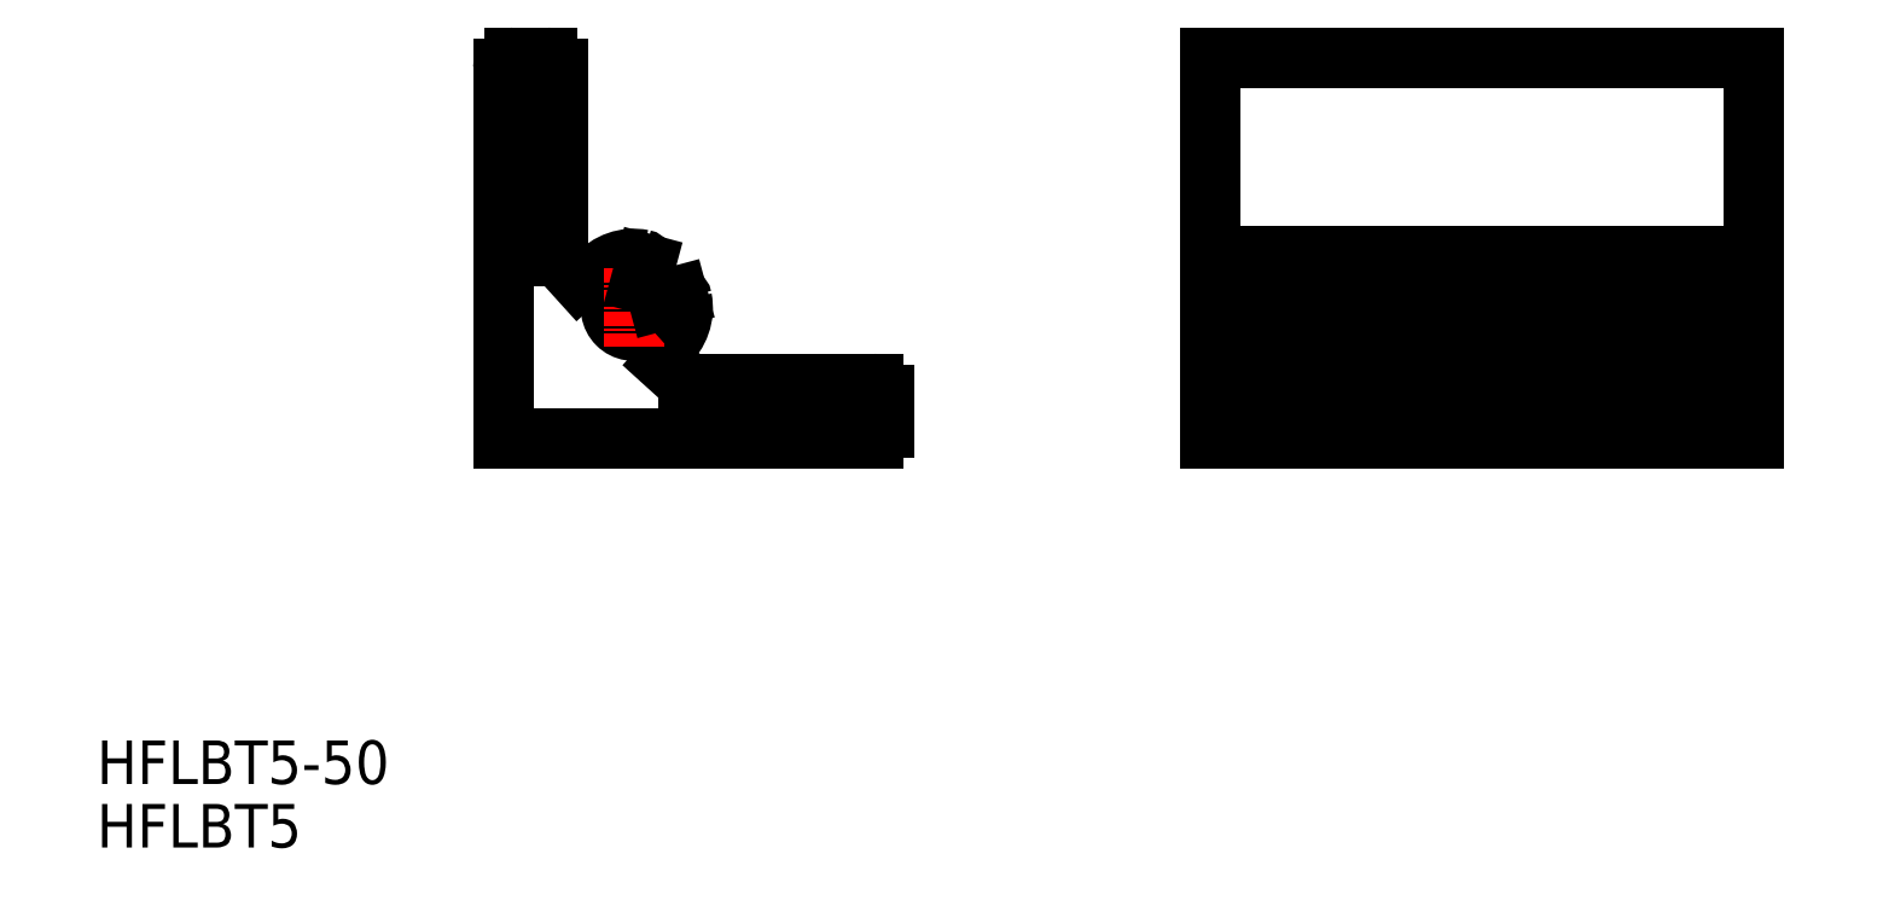
<metadata>
{"format":"dxf","ext":"dxf","renderer":"ezdxf+matplotlib","layout":"modelspace","background":"white","min_lineweight":24,"dpi":150}
</metadata>
<code>
0
SECTION
2
ENTITIES
0
LINE
8
0
10
102.4
20
42.61
30
0
11
152.4
21
42.61
31
0
0
LINE
8
0
10
102.4
20
72.61
30
0
11
152.4
21
72.61
31
0
0
LINE
8
0
10
102.4
20
37.61
30
0
11
152.4
21
37.61
31
0
0
LINE
8
0
10
102.4
20
72.61
30
0
11
102.4
21
37.61
31
0
0
ARC
8
0
10
53.2
20
45.33
30
0
40
1.243
50
136
51
220.2
0
LINE
8
0
10
37.37
20
71.6
30
0
11
37.37
21
37.61
31
0
0
TEXT
8
0
10
9.186e-11
20
5.838
30
0
40
4
1
HFLBT5-50
0
TEXT
8
0
10
9.186e-11
20
5.061e-08
30
0
40
4
1
HFLBT5
0
LINE
8
0
10
54.37
20
42.61
30
0
11
71.37
21
42.61
31
0
0
LINE
8
0
10
37.37
20
37.61
30
0
11
71.37
21
37.61
31
0
0
LINE
8
0
10
52.25
20
44.53
30
0
11
54.37
21
42.61
31
0
0
LINE
8
0
10
72.37
20
41.61
30
0
11
72.37
21
38.61
31
0
0
ARC
8
0
10
71.37
20
41.61
30
0
40
1
50
0
51
90
0
LINE
8
0
10
42.37
20
54.41
30
0
11
42.37
21
71.6
31
0
0
LINE
8
CENTER
10
45.77
20
49.61
30
0
11
52.97
21
49.61
31
0
0
ARC
8
0
10
49.37
20
49.61
30
0
40
4.5
50
79.1
51
139.3
0
ARC
8
0
10
49.37
20
49.61
30
0
40
2.1
50
82.18
51
7.819
0
LINE
8
0
10
44.29
20
52.29
30
0
11
42.37
21
54.41
31
0
0
ARC
8
0
10
44.92
20
53.78
30
0
40
1.621
50
247.4
51
310
0
LINE
8
0
10
37.37
20
55.11
30
0
11
37.37
21
55.11
31
0
0
LINE
8
CENTER
10
49.37
20
53.21
30
0
11
49.37
21
46.01
31
0
0
LINE
8
0
10
49.99
20
51.91
30
0
11
50.46
21
53.66
31
0
0
ARC
8
0
10
53.5
20
50.4
30
0
40
0.3
50
10.9
51
105
0
ARC
8
0
10
49.37
20
49.61
30
0
40
4.5
50
310.7
51
10.9
0
LINE
8
0
10
51.67
20
50.23
30
0
11
53.42
21
50.69
31
0
0
ARC
8
0
10
50.17
20
53.73
30
0
40
0.3
50
345
51
79.1
0
POINT
8
0
10
49.37
20
54.11
30
0
0
LINE
8
0
10
37.37
20
63.36
30
0
11
37.37
21
63.36
31
0
0
ARC
8
0
10
41.37
20
71.6
30
0
40
1
50
0
51
90
0
LINE
8
0
10
38.37
20
72.6
30
0
11
41.37
21
72.6
31
0
0
ARC
8
0
10
38.37
20
71.6
30
0
40
1
50
90
51
180
0
LINE
8
0
10
152.4
20
72.61
30
0
11
152.4
21
37.61
31
0
0
ARC
8
0
10
71.37
20
38.61
30
0
40
1
50
270
51
0
0
ARC
8
0
10
49.7
20
51.99
30
0
40
0.3
50
262.2
51
345
0
ARC
8
0
10
51.75
20
49.94
30
0
40
0.3
50
105
51
187.8
0
LINE
8
CENTER
10
99.87
20
49.61
30
0
11
154.9
21
49.61
31
0
0
LINE
8
0
10
102.4
20
47.51
30
0
11
152.4
21
47.51
31
0
0
LINE
8
0
10
152.4
20
53.89
30
0
11
102.4
21
53.89
31
0
0
LINE
8
0
10
152.4
20
50.66
30
0
11
102.4
21
50.66
31
0
0
LINE
8
0
10
152.4
20
54.41
30
0
11
102.4
21
54.41
31
0
0
LINE
8
0
10
152.4
20
45.37
30
0
11
102.4
21
45.37
31
0
0
LINE
8
0
10
152.4
20
51.74
30
0
11
102.4
21
51.74
31
0
0
ENDSEC
0
EOF

</code>
